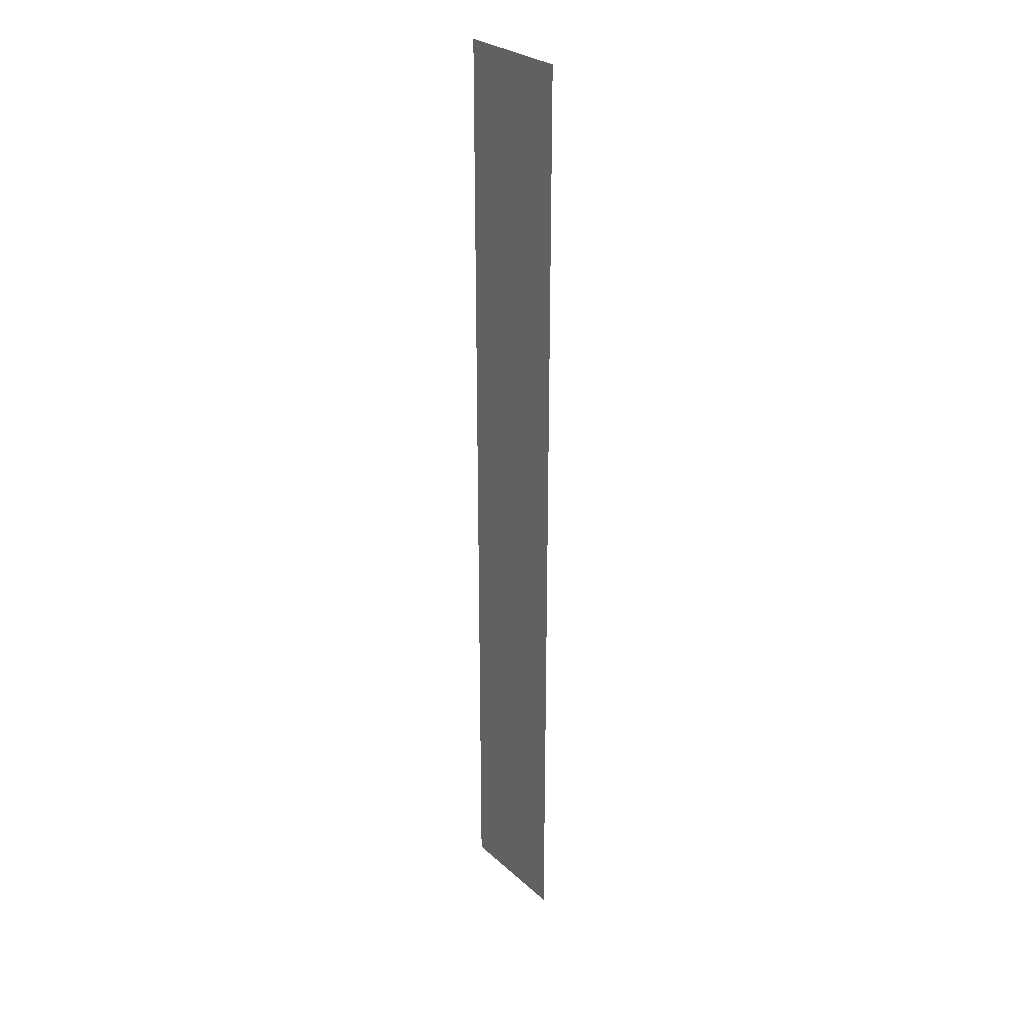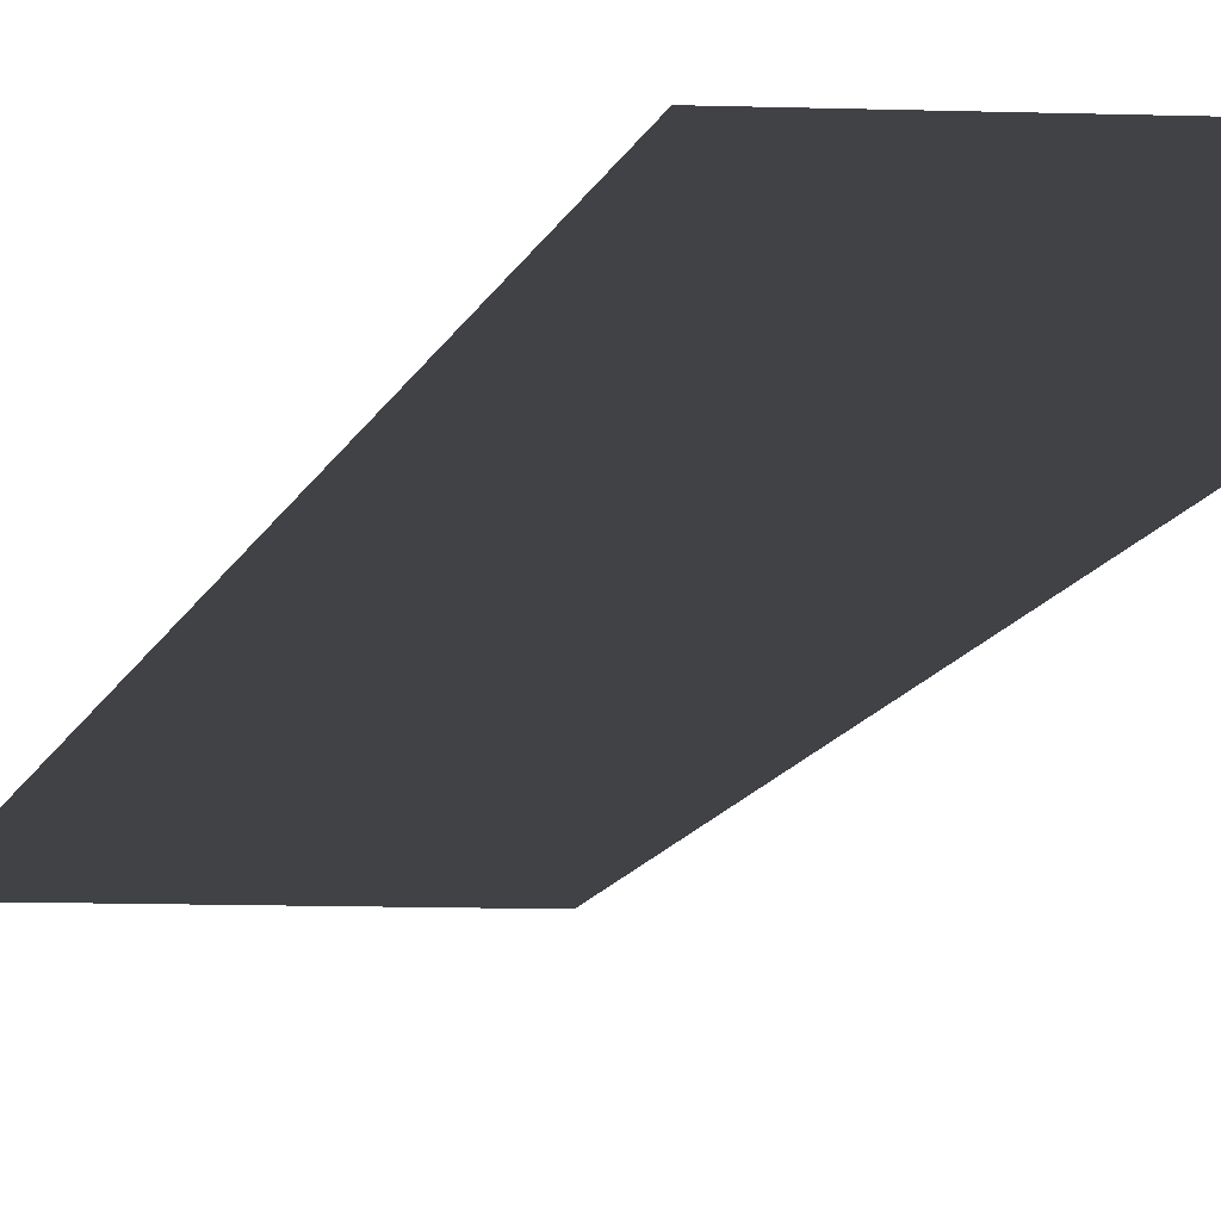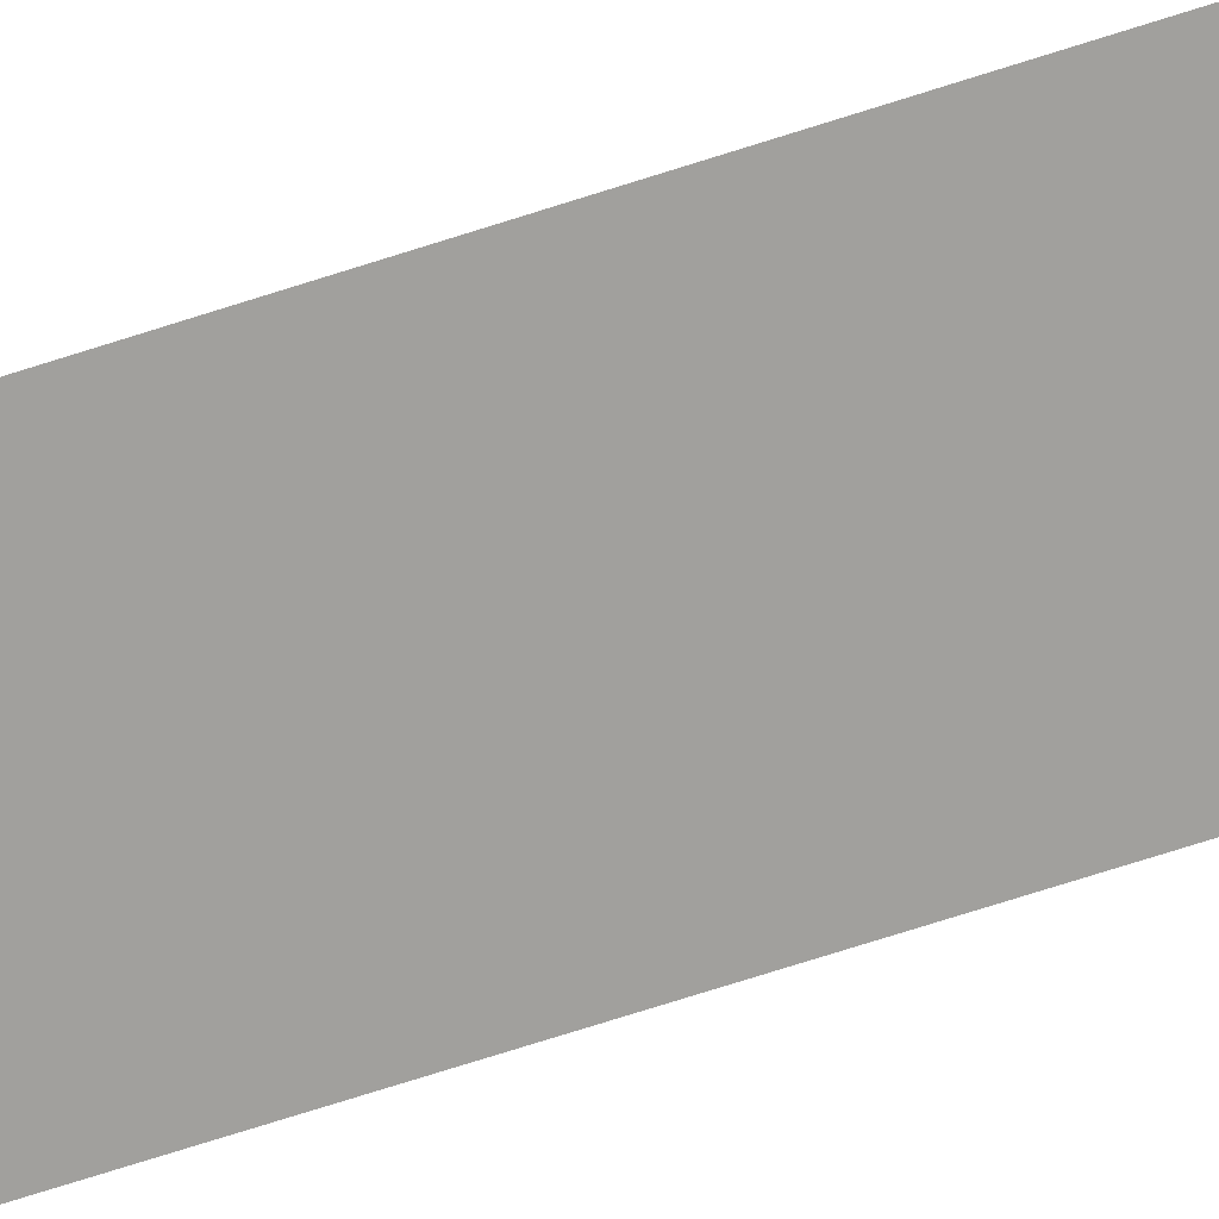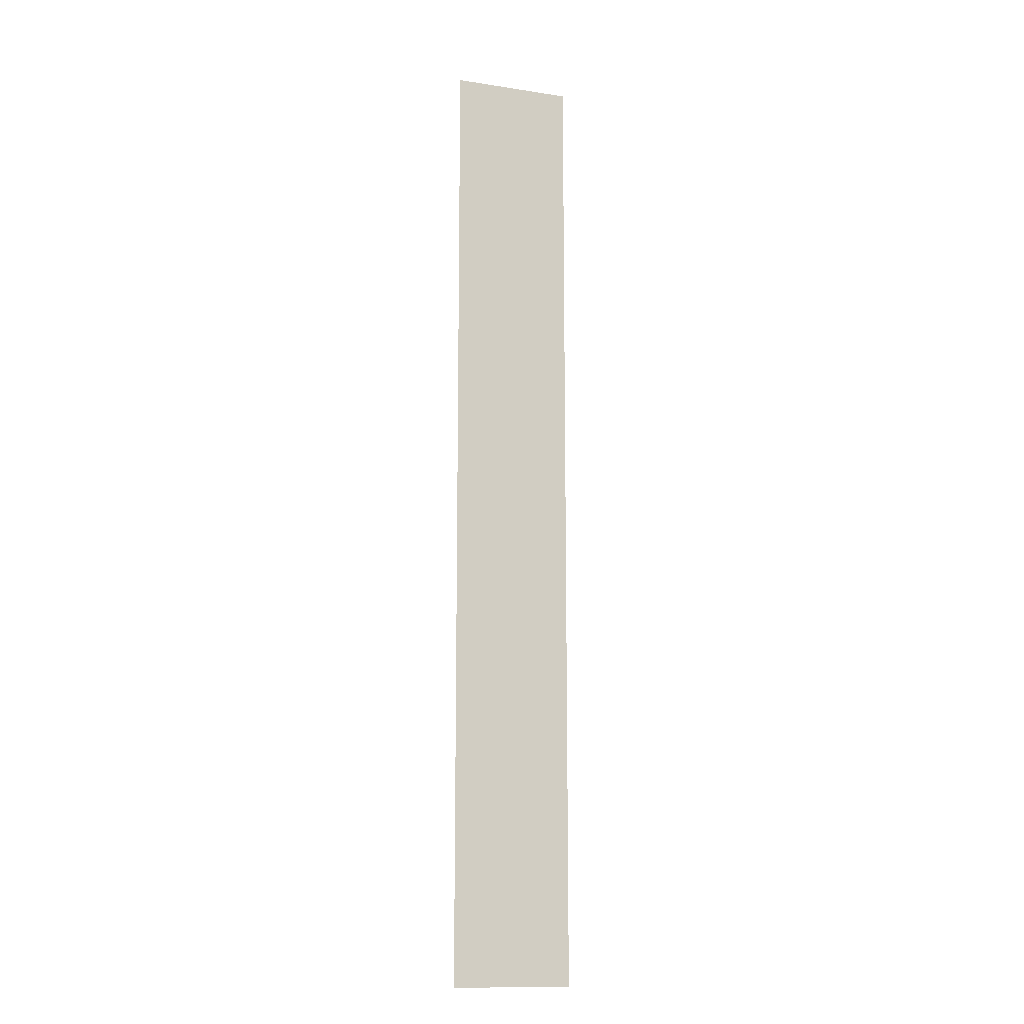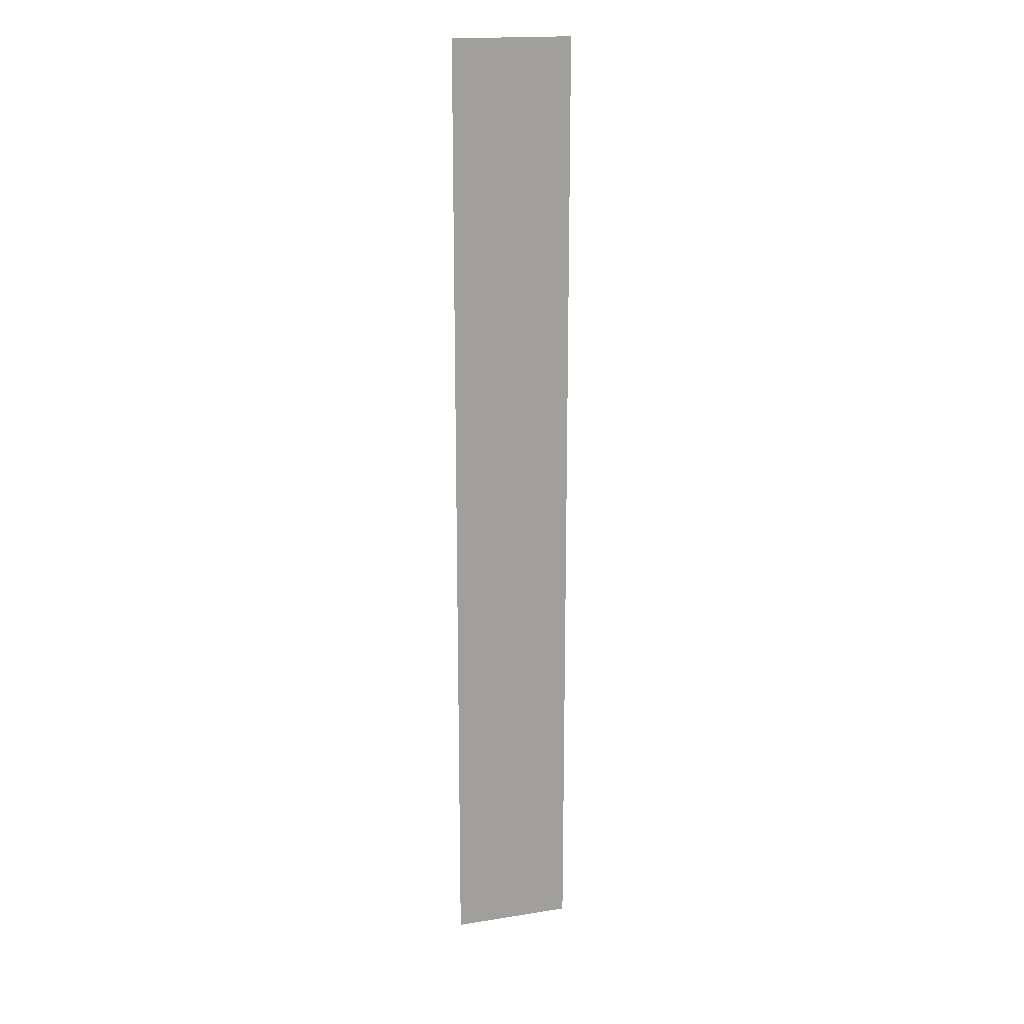
<metadata>
{"format":"obj","ext":"obj","renderer":"f3d","projection":"perspective","resolution":1024,"background":"white","views":[{"elev":28.3,"azim":52.7,"up":"+Z"},{"elev":-6.4,"azim":172.1,"up":"+Y"},{"elev":-71.6,"azim":-72.2,"up":"+Y"},{"elev":-12.9,"azim":160.6,"up":"+Z"},{"elev":18.1,"azim":-17.1,"up":"+Z"}]}
</metadata>
<code>
v  2.5 -0 -0
v  4 -0 -0
v  4 -0 -16
v  2.5 -0 -16
v  -4 -0 -0
v  -2.5 -0 -0
v  -2.5 -0 -16
v  -4 -0 -16
v  0 0 -0
v  -2.5 -0 16
v  0 0 16
v  2.5 -0 16
v  2.5 0 32
v  4 -0 32
v  4 -0 16
v  4 -0 -32
v  2.5 -0 -32
v  -4 -0 32
v  -2.5 0 32
v  -4 -0 16
v  -2.5 -0 -32
v  -4 -0 -32
v  0 -0 -32
v  0 0 -16
v  0 0 32
g Plane001
f 1 2 3
f 3 4 1
f 5 6 7
f 7 8 5
f 9 6 10
f 10 11 9
f 1 9 11
f 11 12 1
f 13 14 15
f 15 12 13
f 12 15 2
f 2 1 12
f 16 17 4
f 4 3 16
f 18 19 10
f 10 20 18
f 20 10 6
f 6 5 20
f 21 22 8
f 8 7 21
f 23 21 7
f 7 24 23
f 24 7 6
f 6 9 24
f 19 25 11
f 11 10 19
f 17 23 24
f 24 4 17
f 4 24 9
f 9 1 4
f 25 13 12
f 12 11 25

</code>
